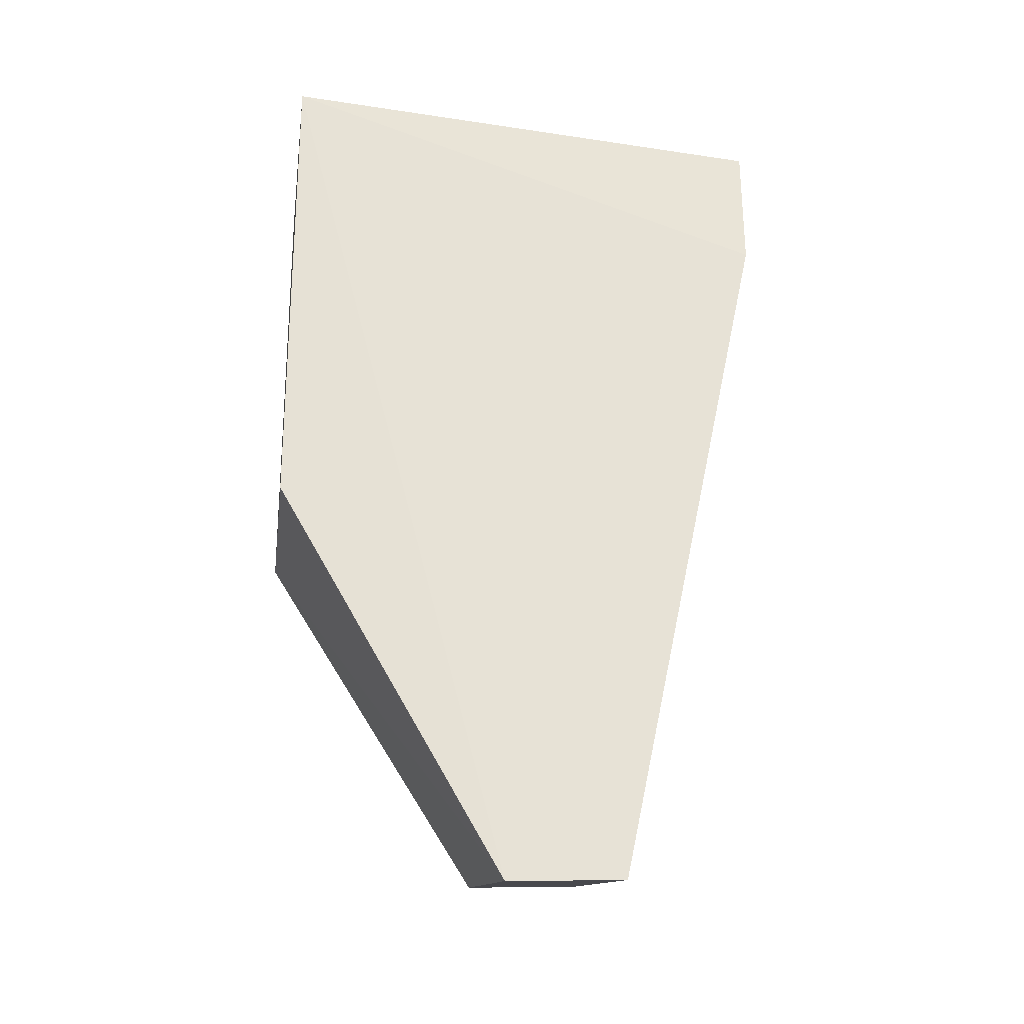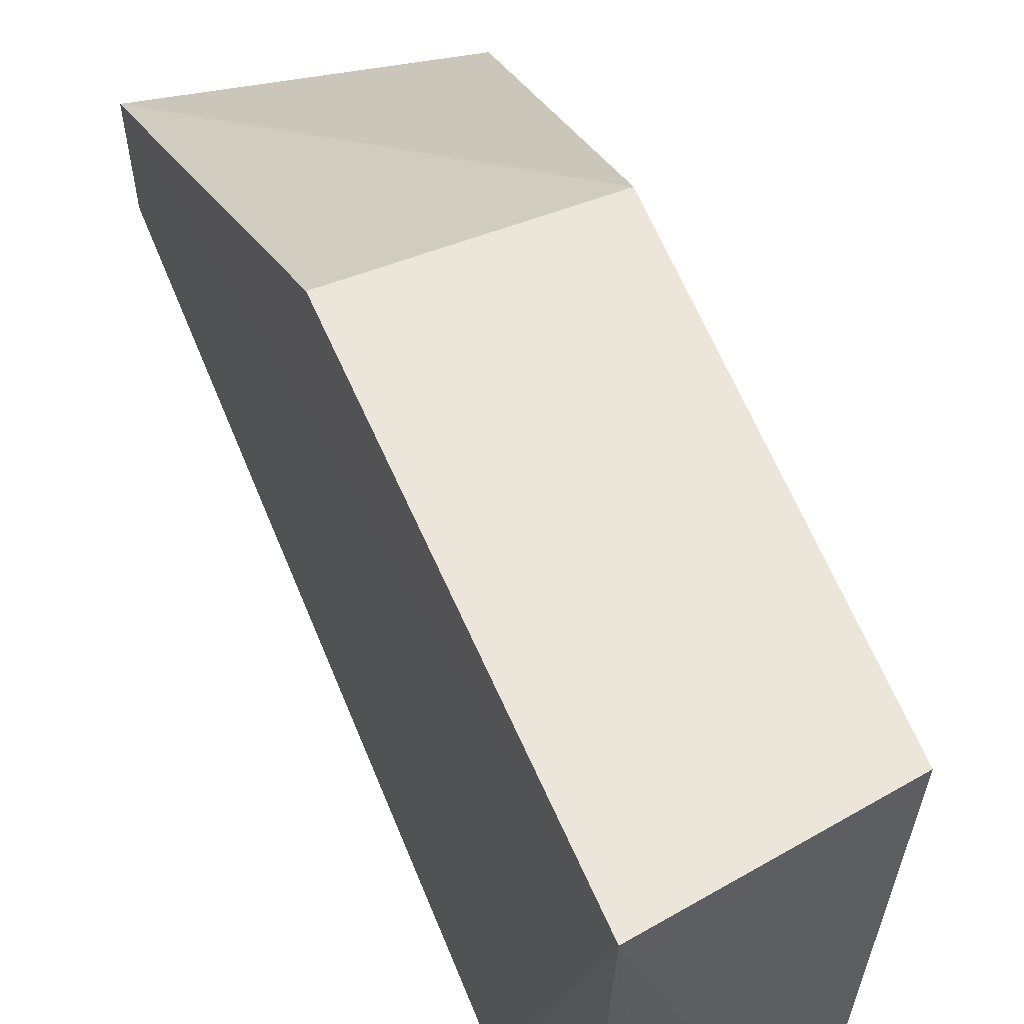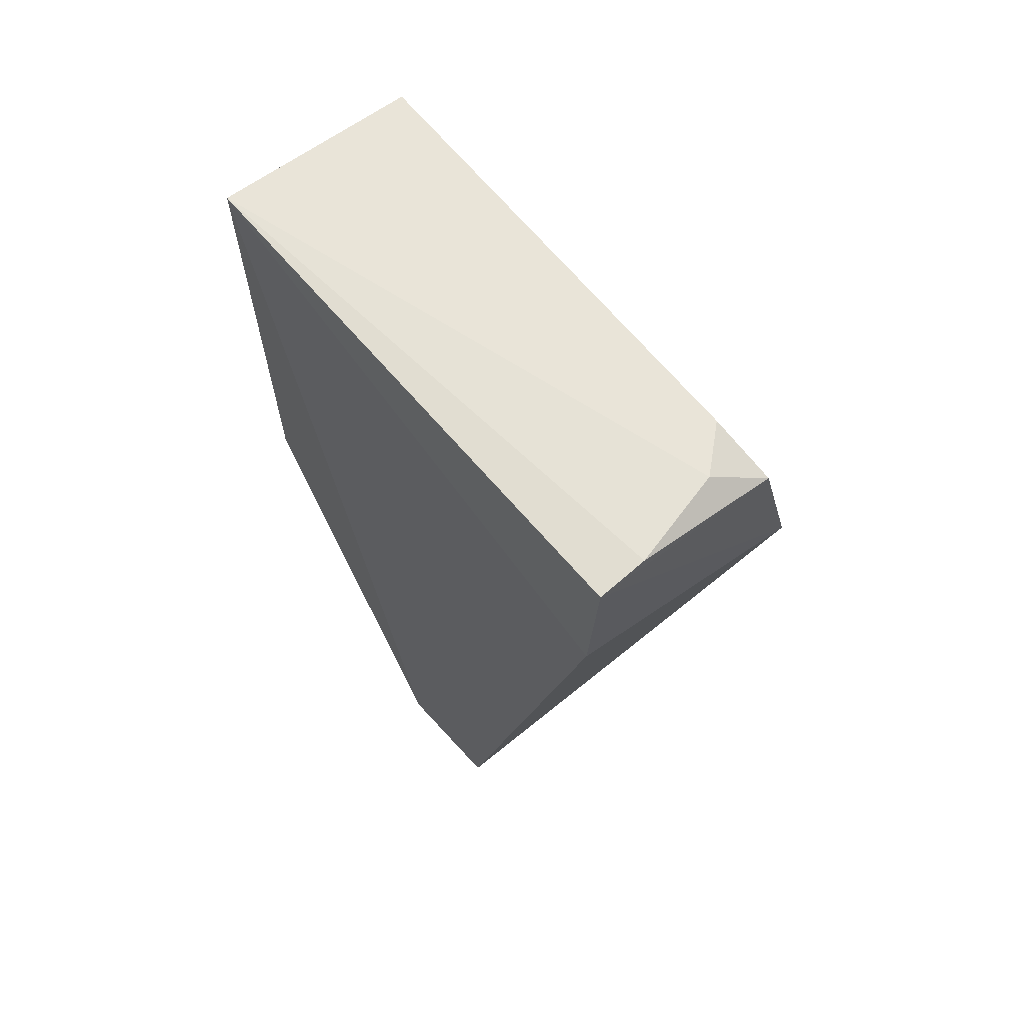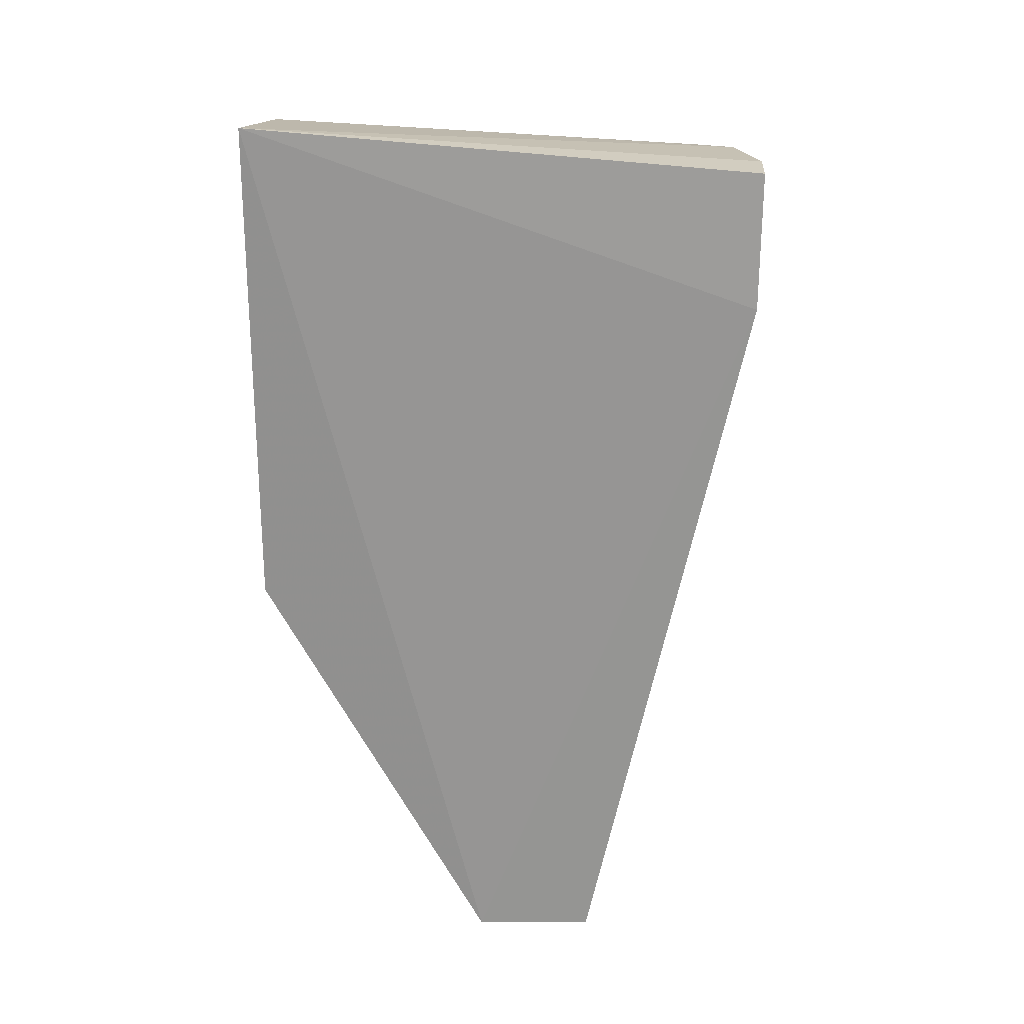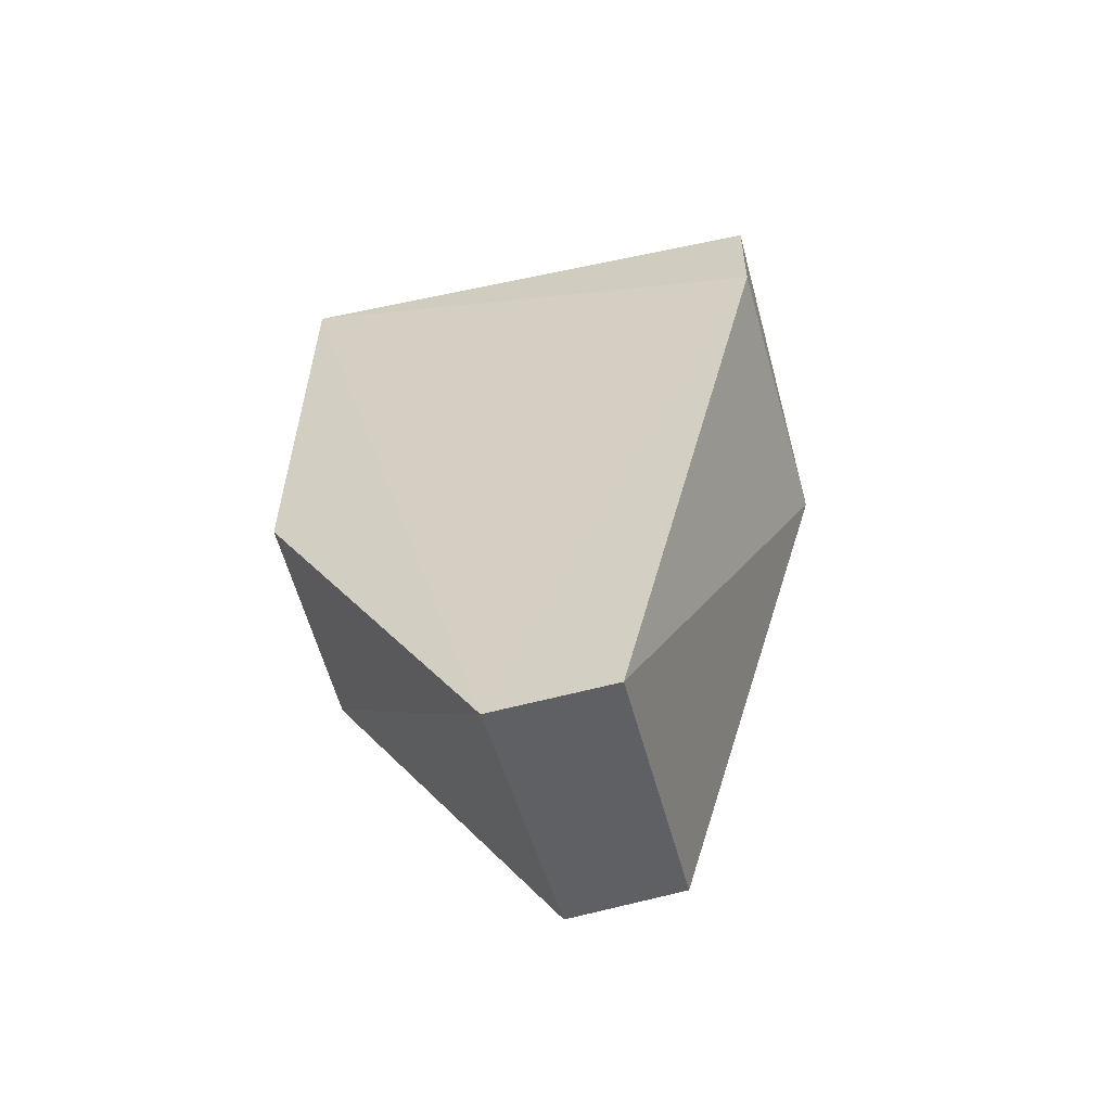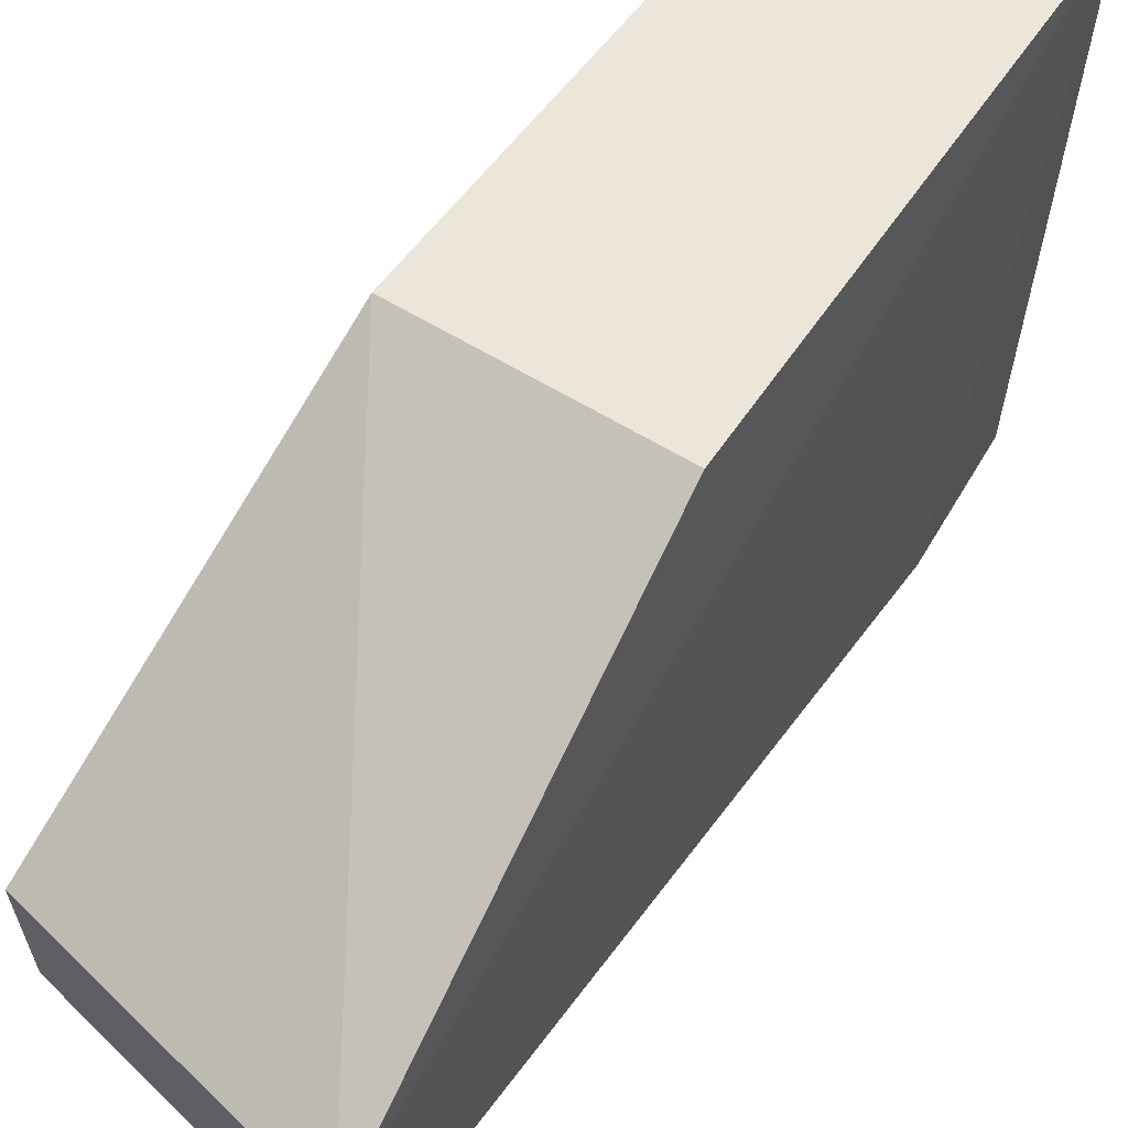
<metadata>
{"format":"obj","ext":"obj","renderer":"f3d","projection":"perspective","resolution":1024,"background":"white","views":[{"elev":-24.7,"azim":82.1,"up":"+Y"},{"elev":55.8,"azim":157.6,"up":"+Z"},{"elev":65.5,"azim":138.6,"up":"+Y"},{"elev":23.1,"azim":93.3,"up":"+Y"},{"elev":-58.0,"azim":104.3,"up":"+Y"},{"elev":56.9,"azim":33.2,"up":"+Z"}]}
</metadata>
<code>
v 0.01535 -0.1187 -0.4179
v 0.01516 -0.1174 -0.4495
v 0.01033 0.1214 -0.3559
v -0.04538 0.1127 -0.3556
v -0.05996 -0.1028 -0.4174
v -0.003897 0.1114 -0.4919
v 0.01054 -0.01054 -0.3561
v 0.01206 0.07547 -0.4915
v -0.03078 0.1093 -0.4858
v -0.05006 -0.01054 -0.3561
v 0.009823 0.1112 -0.4919
v -0.05648 0.05588 -0.4942
v -0.04503 0.1 -0.4929
v -0.05928 -0.1017 -0.4484
v -0.04326 0.1074 -0.4757
f 5 2 1
f 7 1 3
f 7 3 4
f 8 1 2
f 8 3 1
f 9 4 3
f 9 3 6
f 10 5 1
f 10 1 7
f 10 7 4
f 10 4 5
f 11 6 3
f 11 3 8
f 12 5 4
f 12 8 2
f 12 11 8
f 13 12 4
f 13 9 6
f 13 6 11
f 13 11 12
f 14 12 2
f 14 2 5
f 14 5 12
f 15 13 4
f 15 4 9
f 15 9 13

</code>
